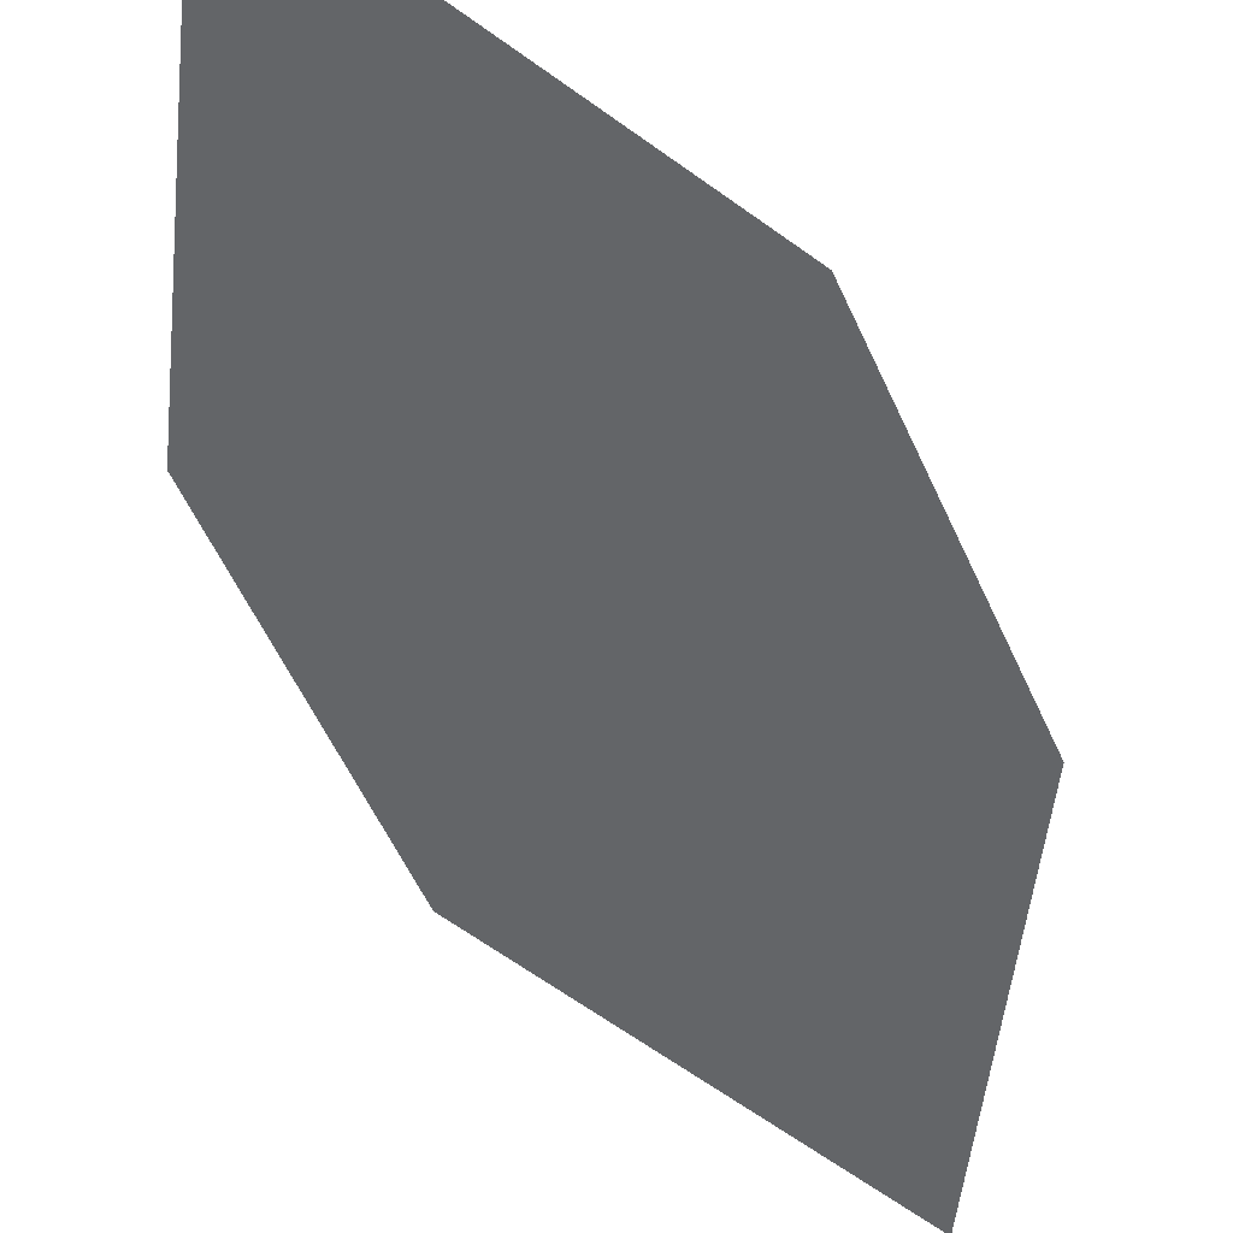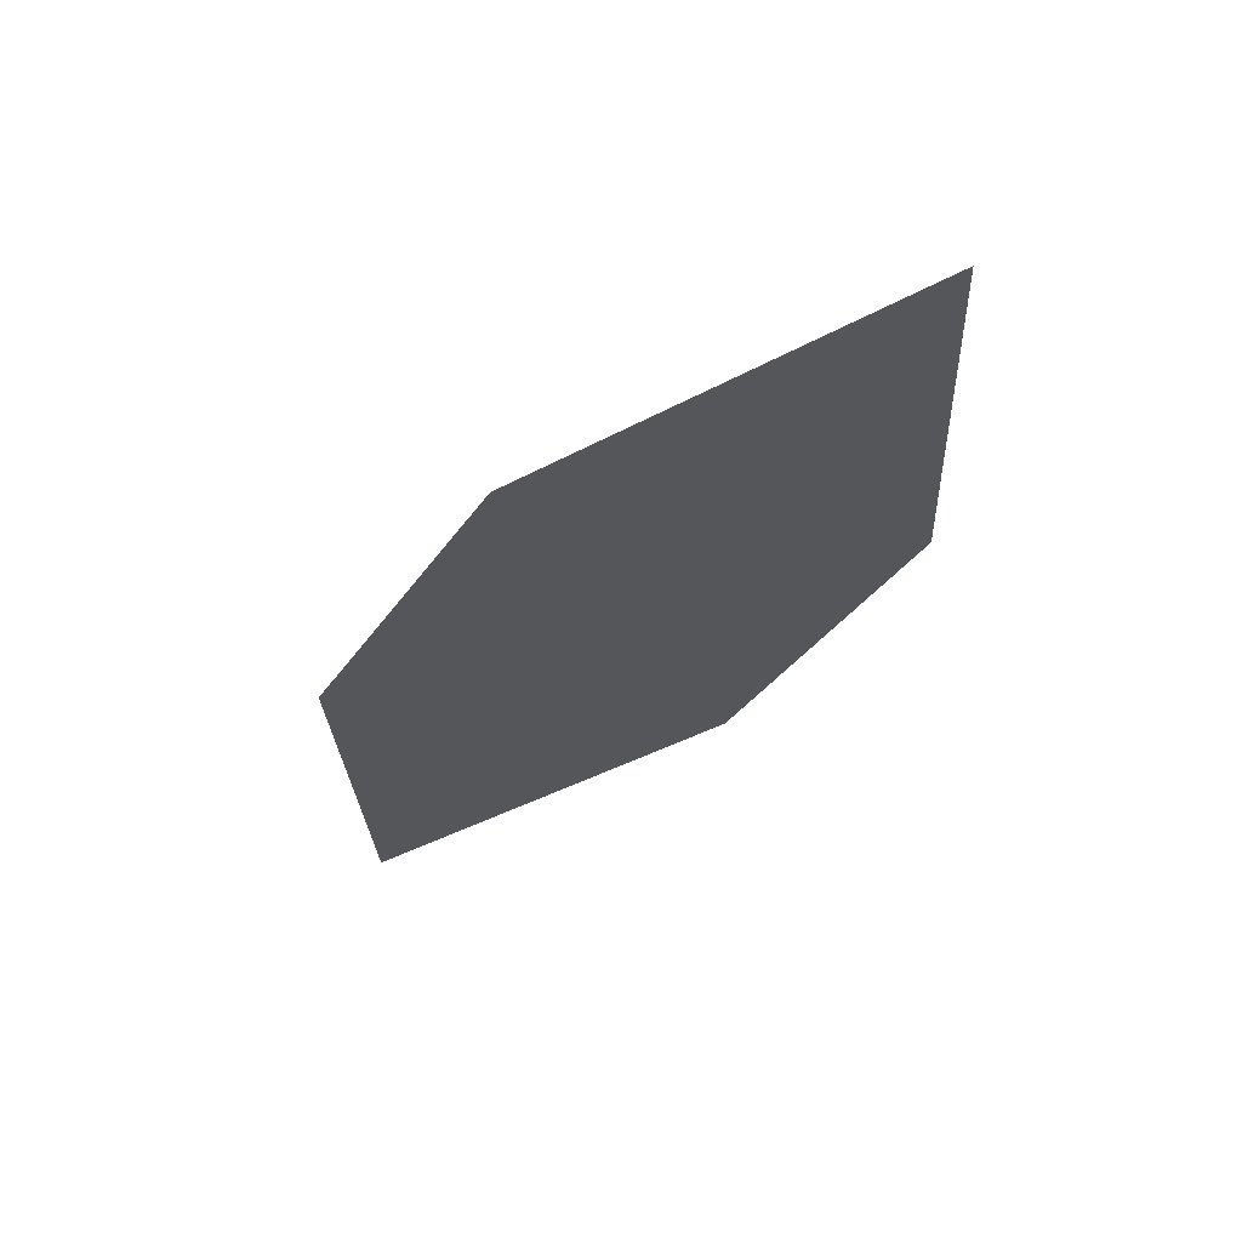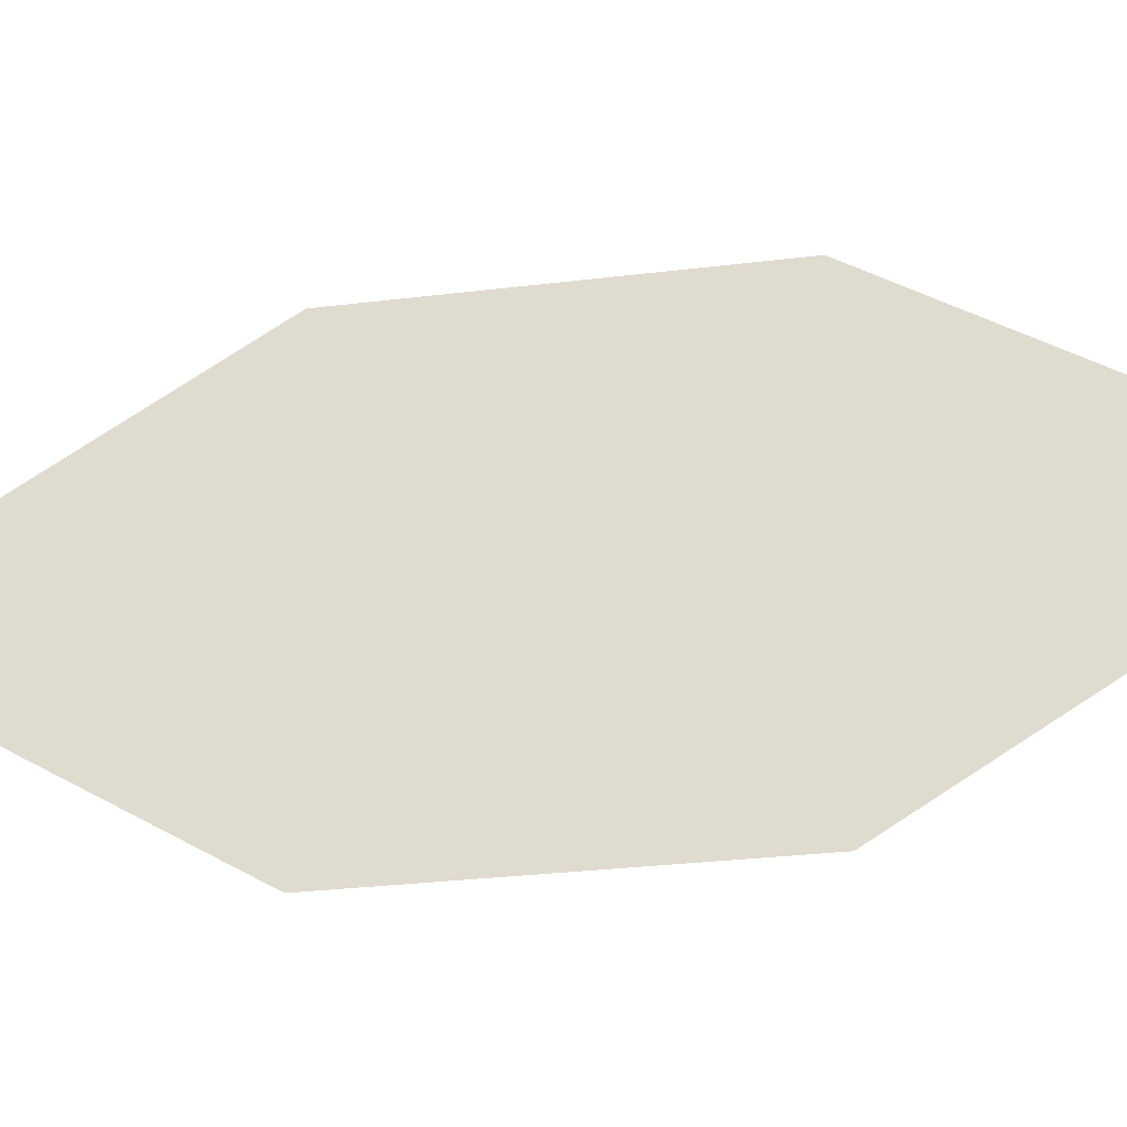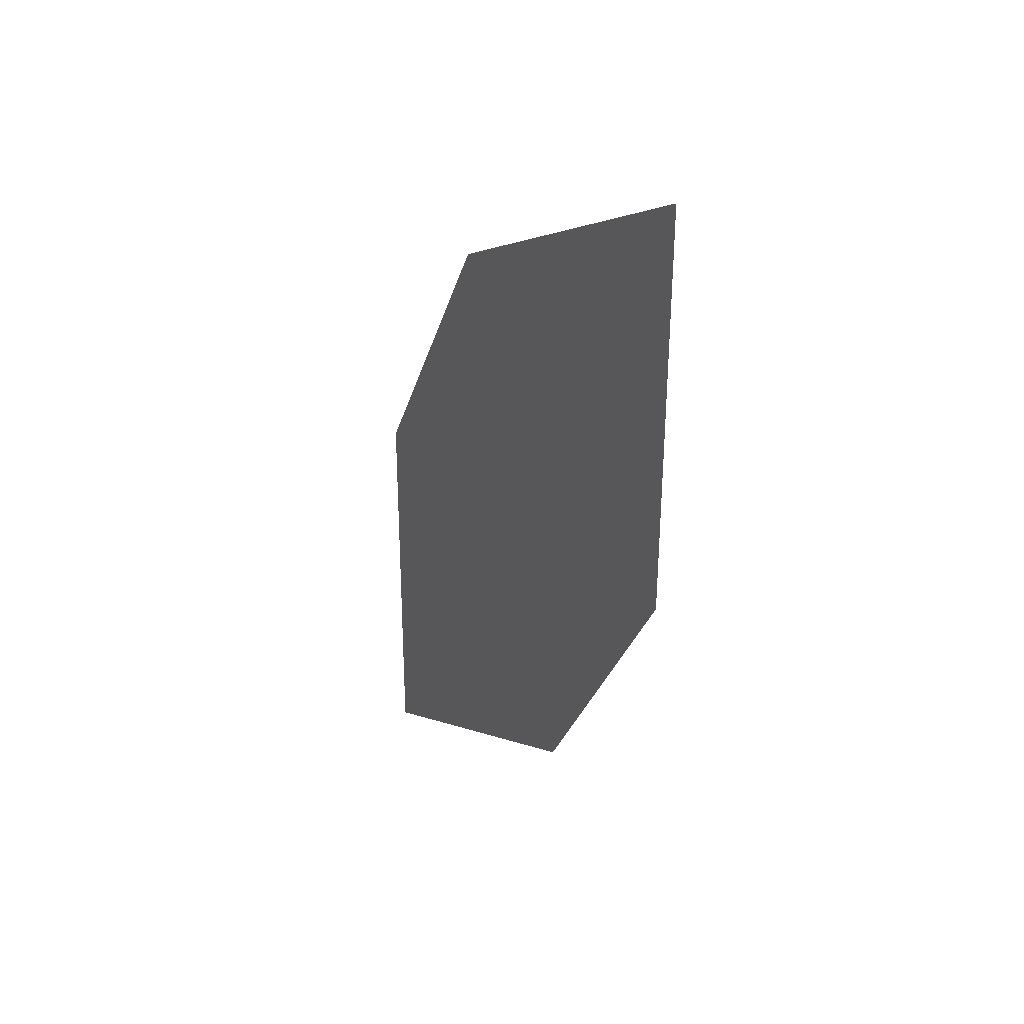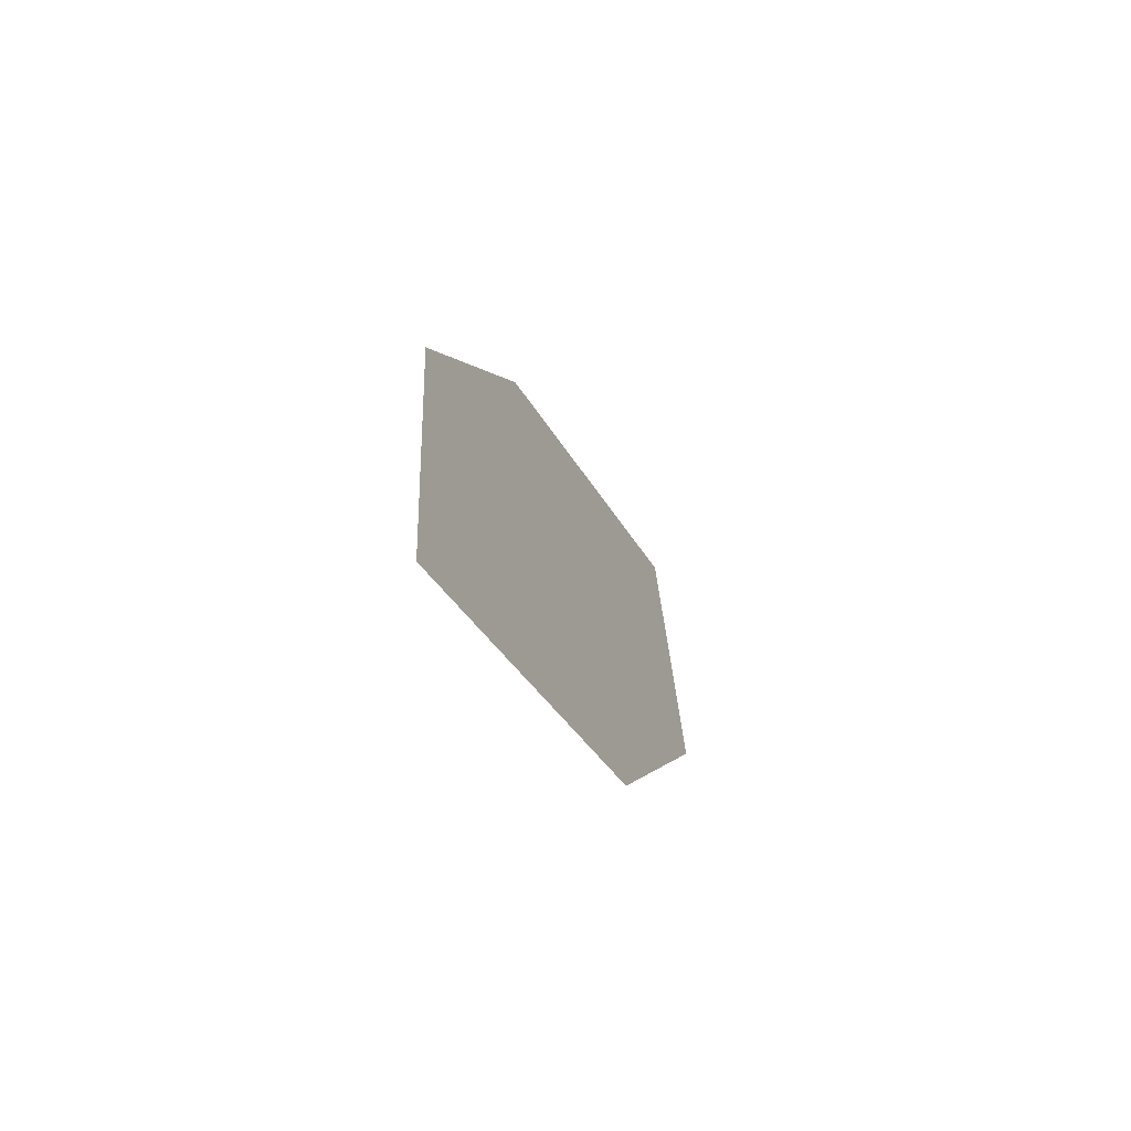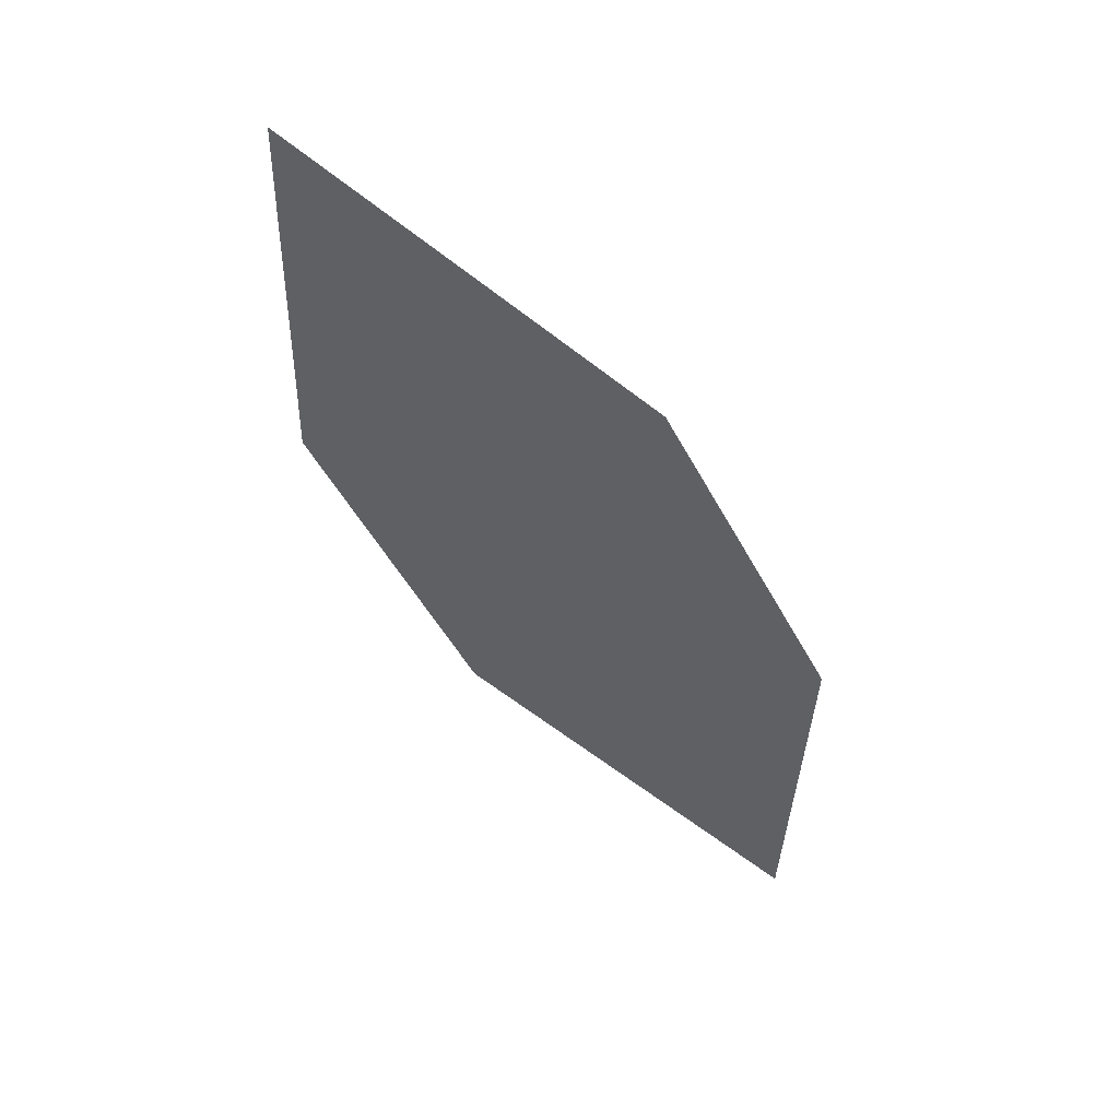
<metadata>
{"format":"obj","ext":"obj","renderer":"f3d","projection":"perspective","resolution":1024,"background":"white","views":[{"elev":-68.9,"azim":51.9,"up":"+Z"},{"elev":64.7,"azim":-171.3,"up":"+Y"},{"elev":46.9,"azim":119.6,"up":"+Z"},{"elev":35.2,"azim":-100.8,"up":"+Y"},{"elev":-63.9,"azim":136.4,"up":"+Y"},{"elev":52.1,"azim":41.6,"up":"+Y"}]}
</metadata>
<code>
o leaves.352
v 0.1517 0.04969 2.213
v 0.1494 -0.000603 2.213
v 0.2095 -0.06393 2.19
v 0.1926 0.02424 2.199
v 0.2119 -0.01363 2.191
v 0.1687 -0.03848 2.205
f 1 2 6 3
f 1 3 5 4

</code>
